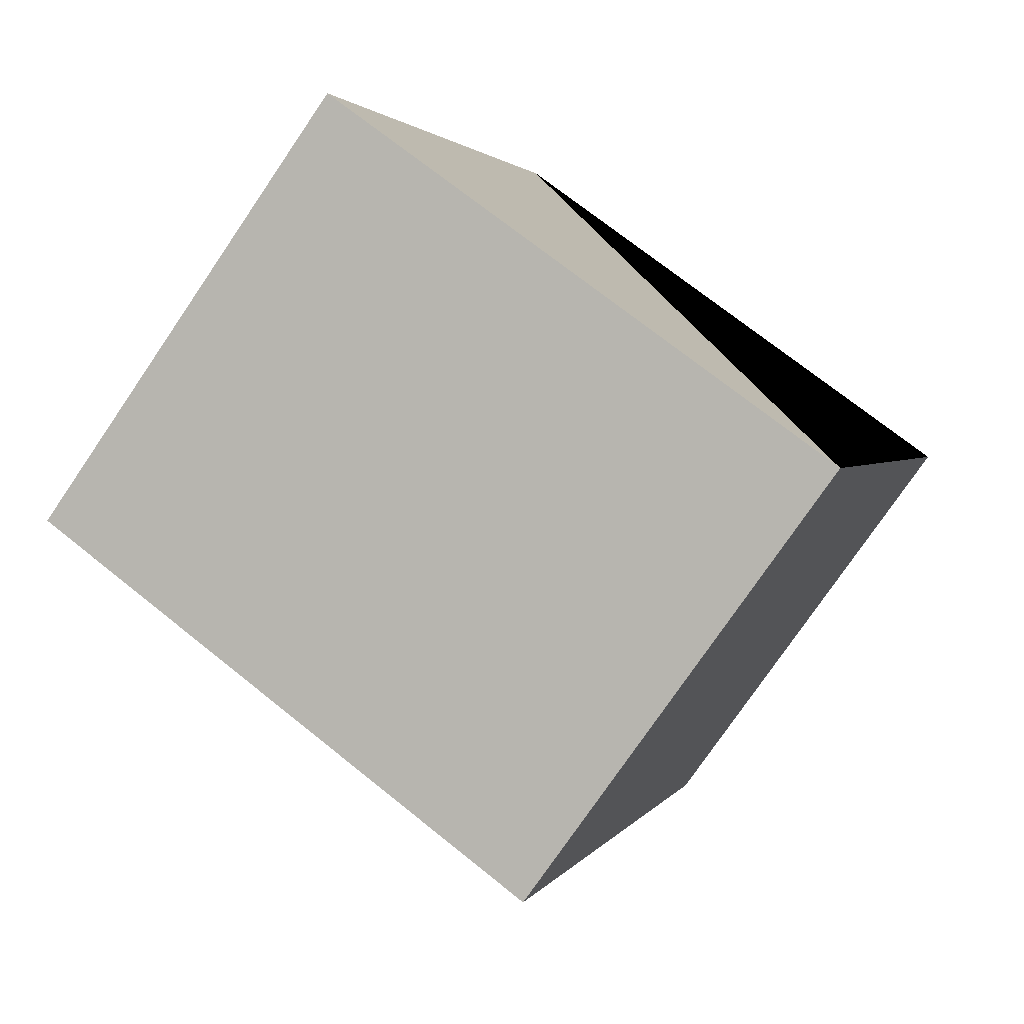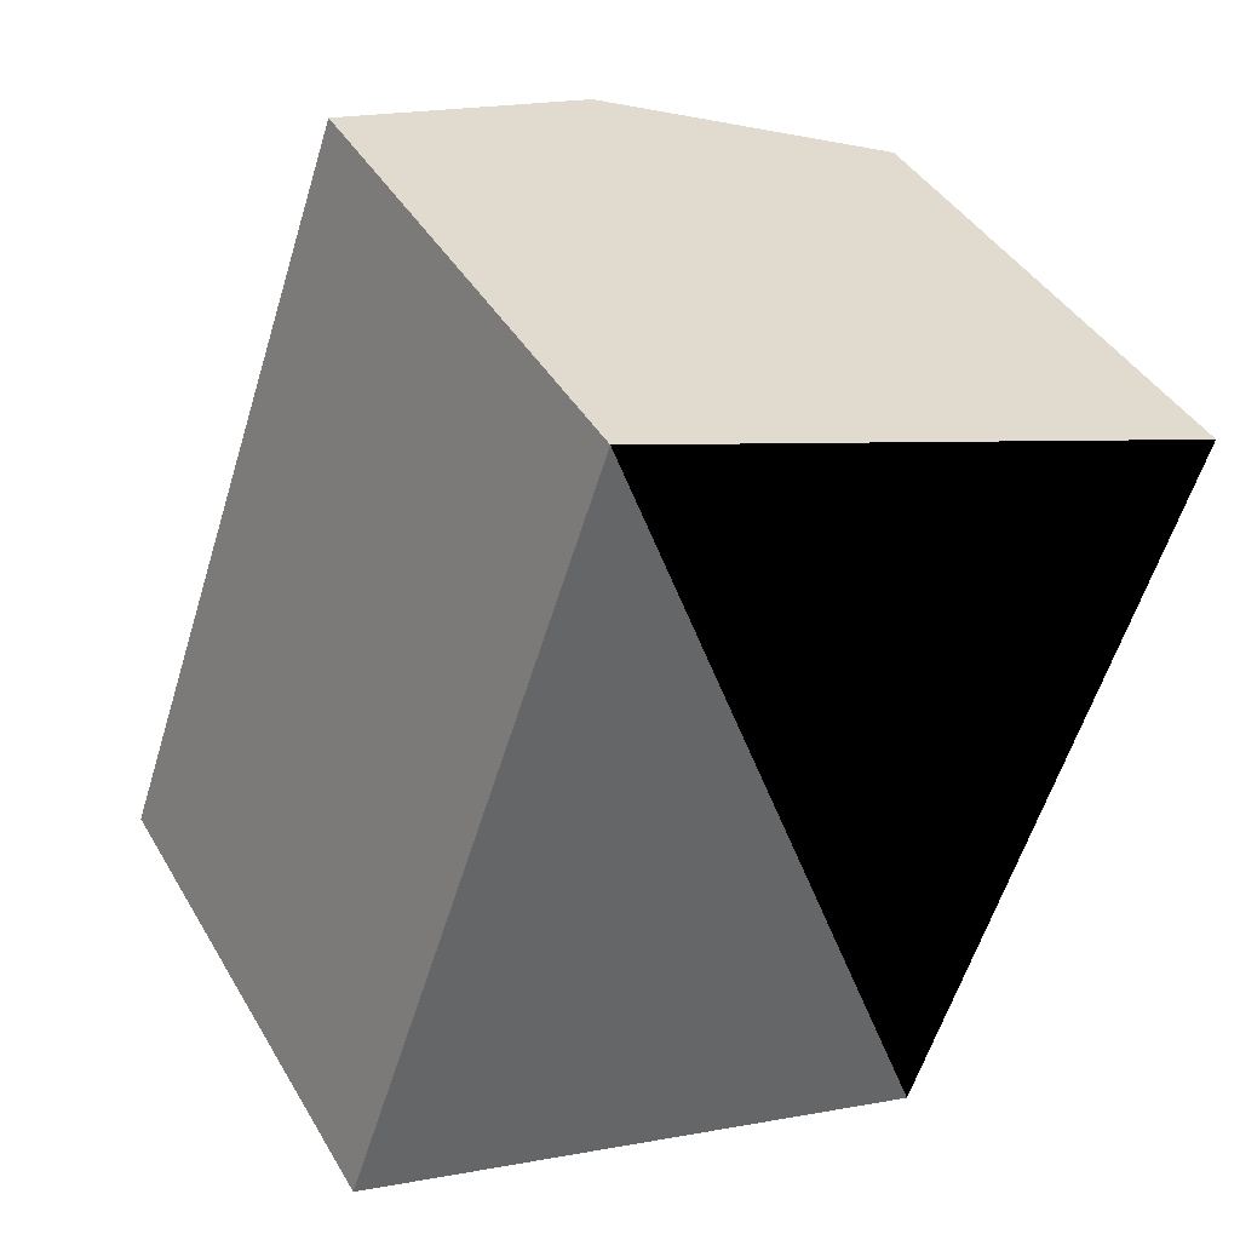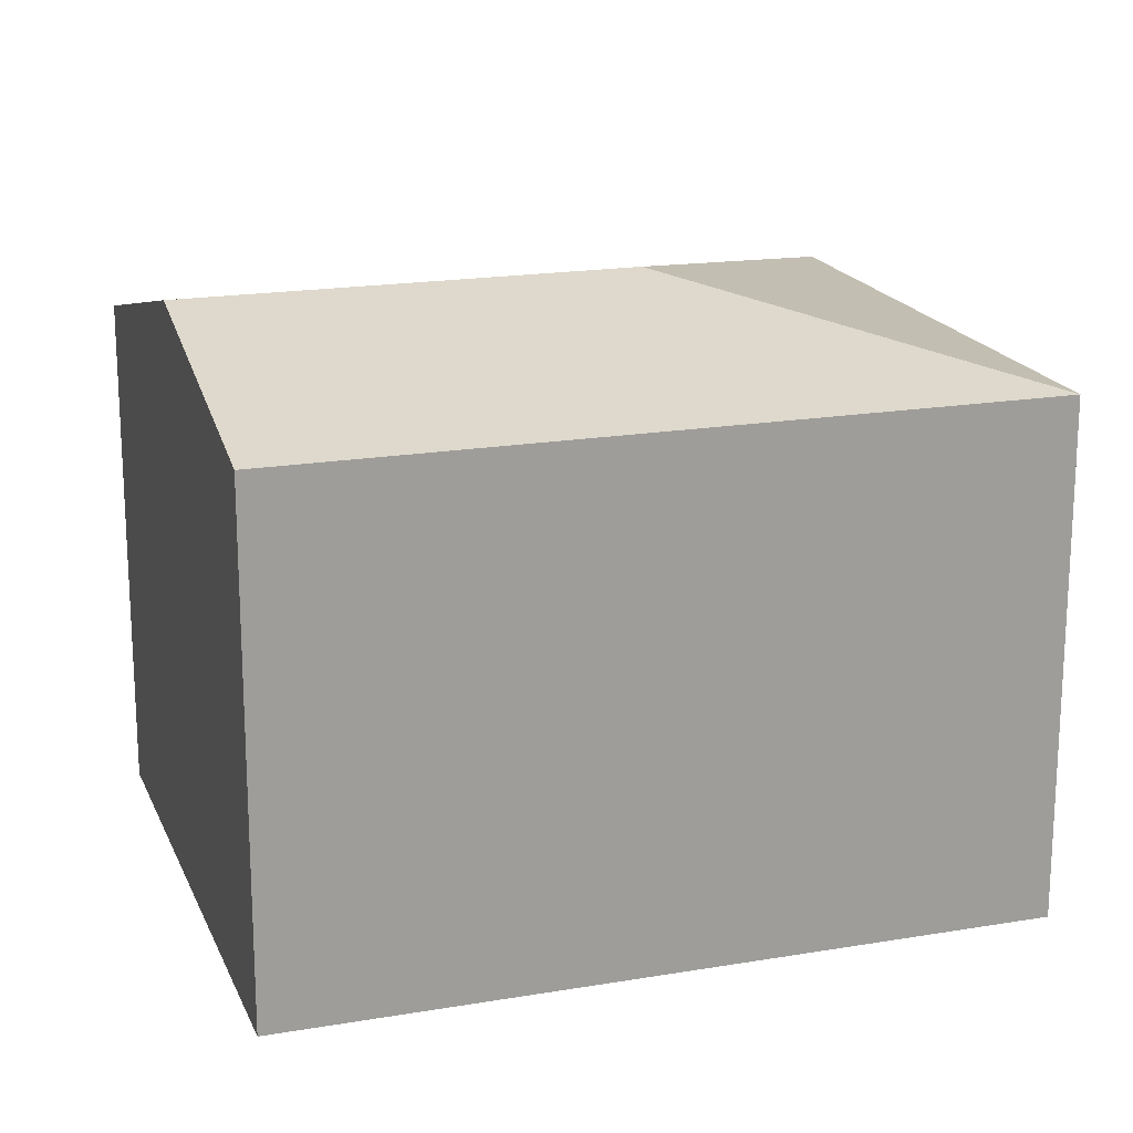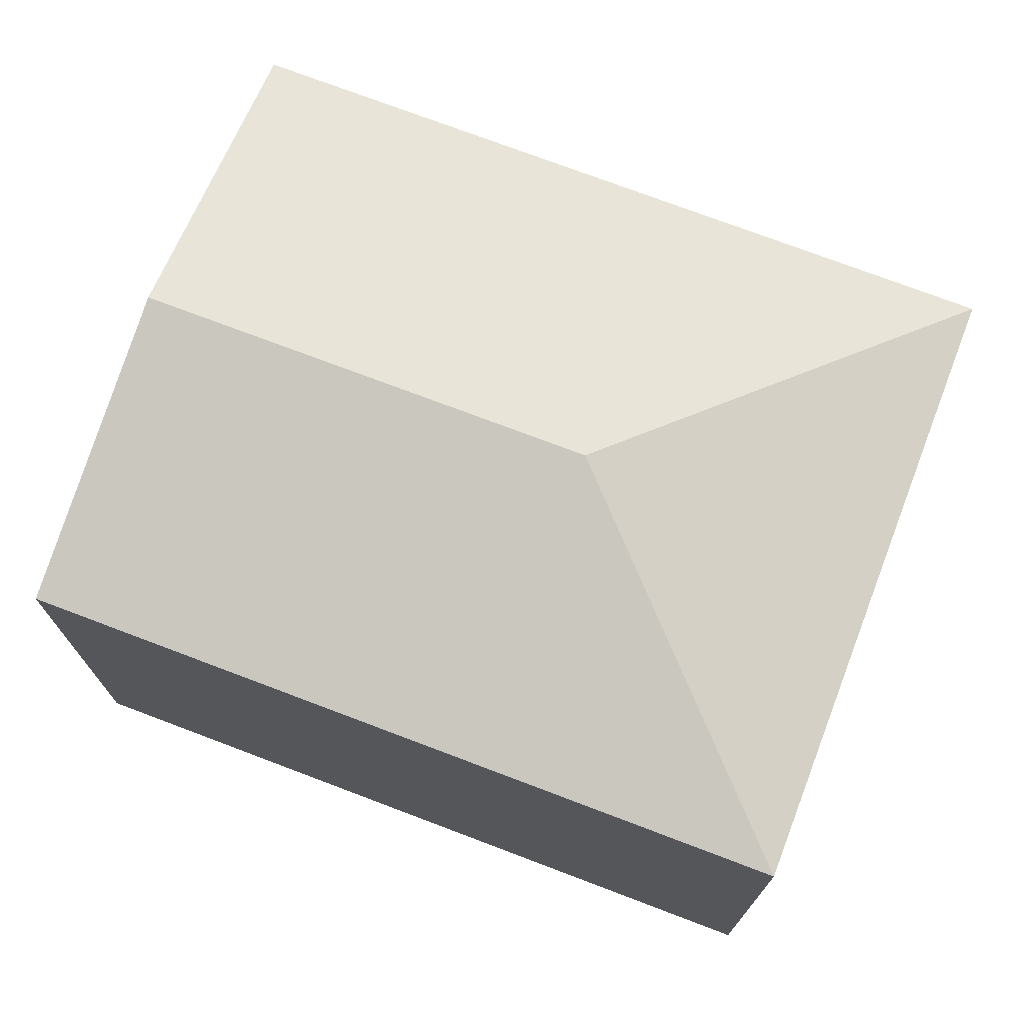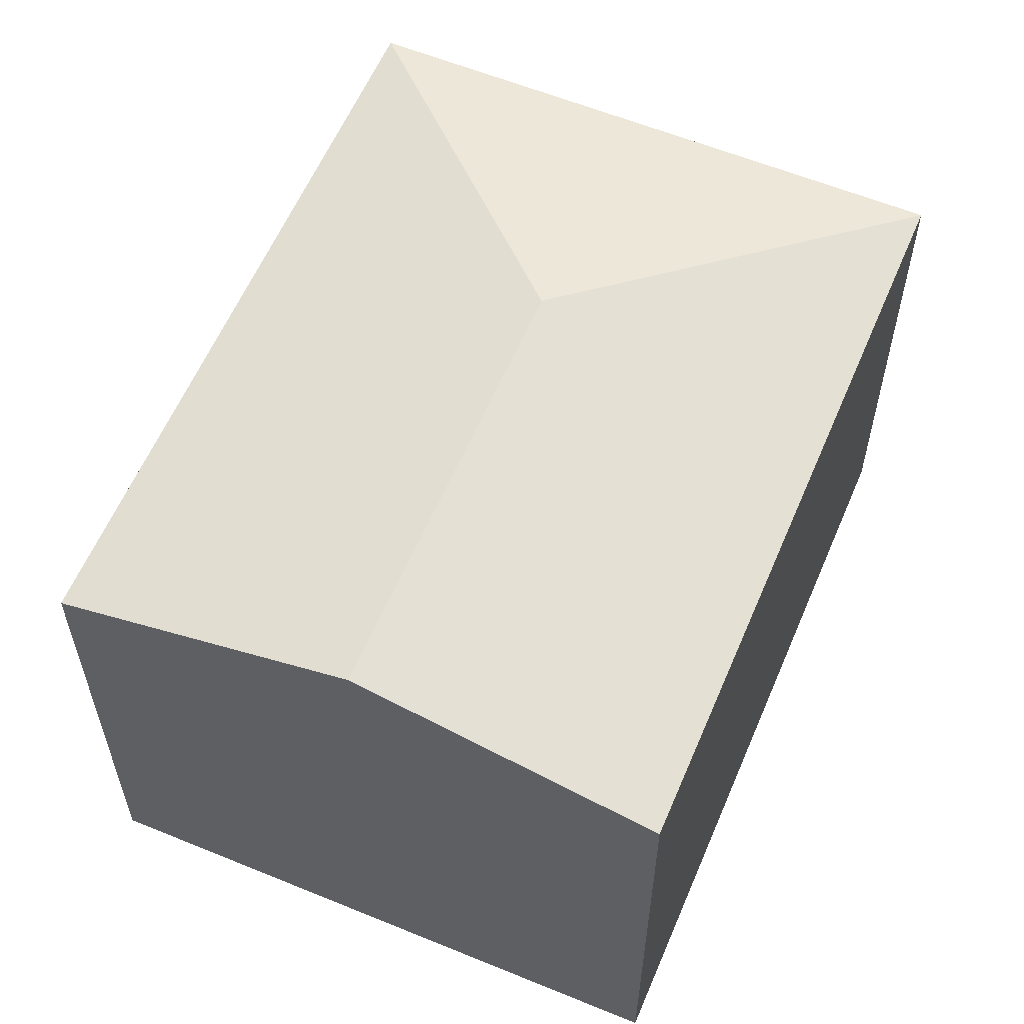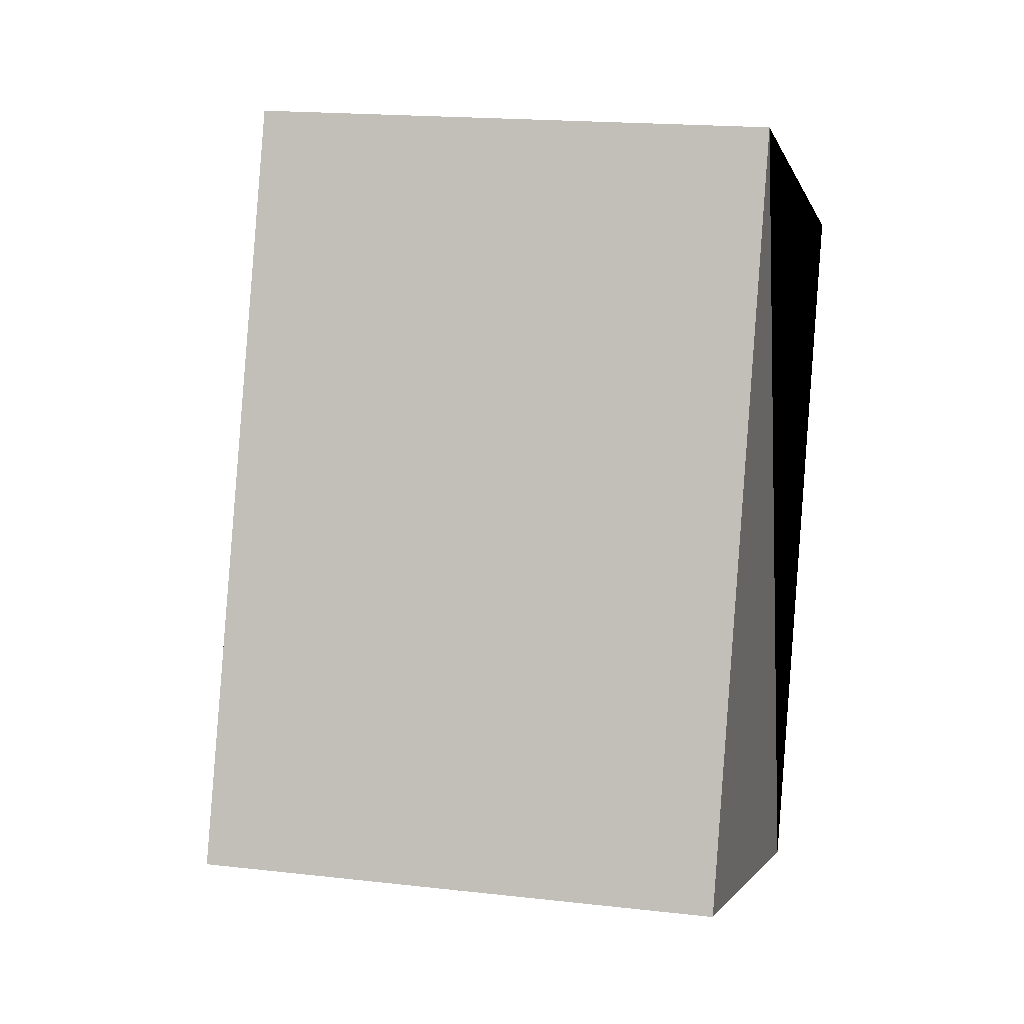
<metadata>
{"format":"obj","ext":"obj","renderer":"f3d","projection":"perspective","resolution":1024,"background":"white","views":[{"elev":-76.7,"azim":-34.3,"up":"+Z"},{"elev":41.1,"azim":-27.9,"up":"+Z"},{"elev":18.6,"azim":91.3,"up":"+Y"},{"elev":74.1,"azim":130.1,"up":"+Y"},{"elev":59.2,"azim":42.2,"up":"+Y"},{"elev":17.6,"azim":-77.1,"up":"+Z"}]}
</metadata>
<code>
v  2.429 3.645 1.169
v  5.168 3.191 3.223
v  3.597 3.191 -1.26
v  3.369 3.645 3.853
v  0 3.191 1.954e-16
v  1.57 3.191 4.483
v  1.57 -2.745e-16 4.483
v  5.168 -1.974e-16 3.223
v  3.369 -2.359e-16 3.853
v  3.597 7.715e-17 -1.26
v  0 0 0
g defaultobject
f 1 2 3
f 2 1 4
f 1 3 5
f 6 1 5
f 1 6 4
f 7 4 6
f 4 7 2
f 2 7 8
f 8 7 9
f 8 3 2
f 3 8 10
f 10 5 3
f 5 10 11
f 11 6 5
f 6 11 7
f 9 10 8
f 10 9 7
f 10 7 11

</code>
